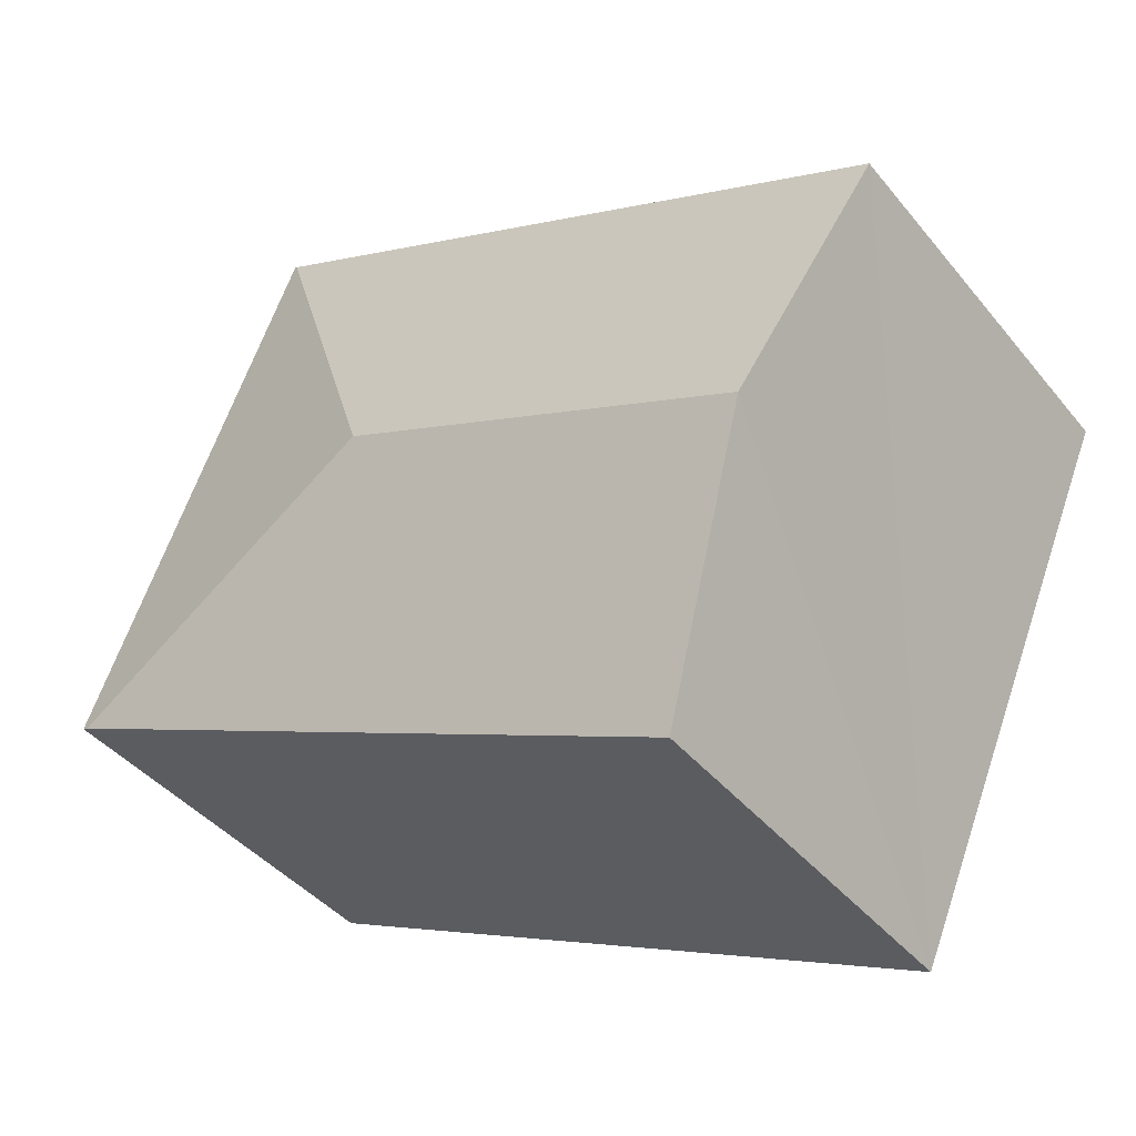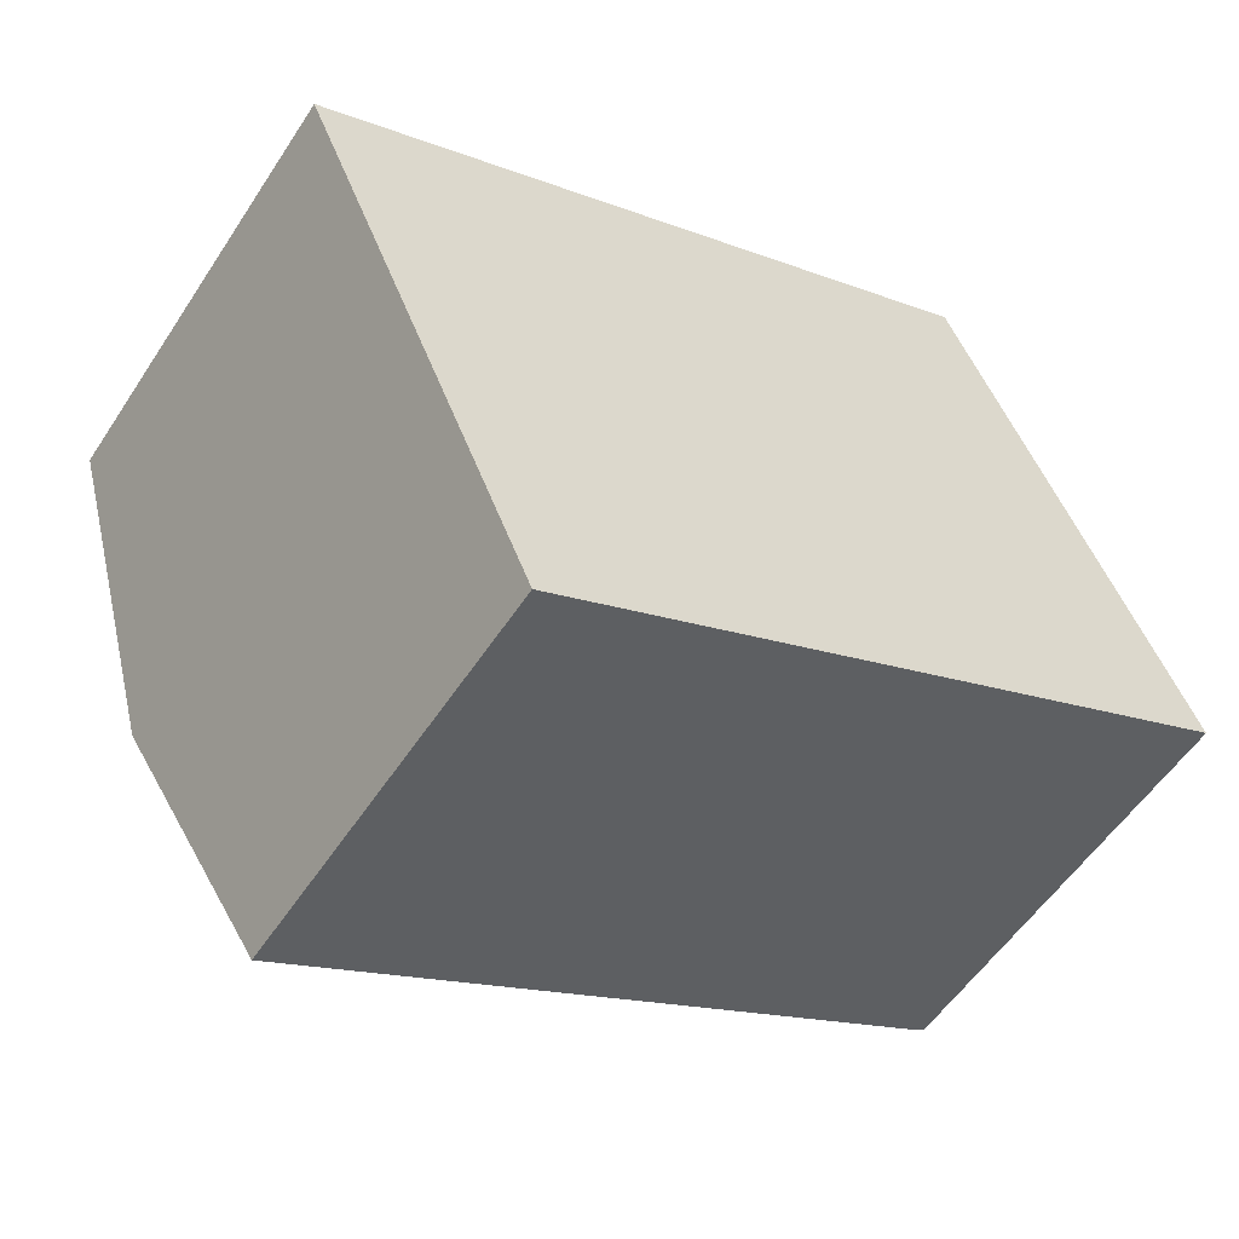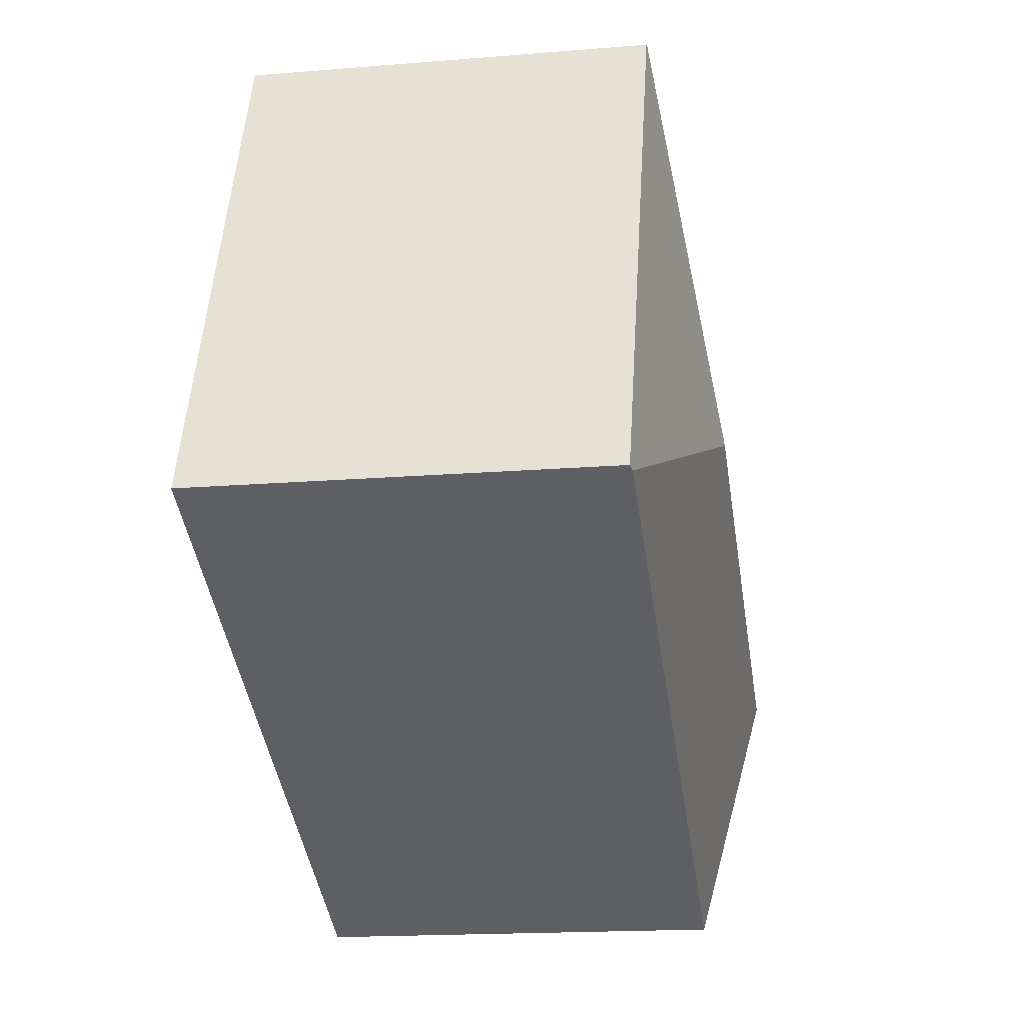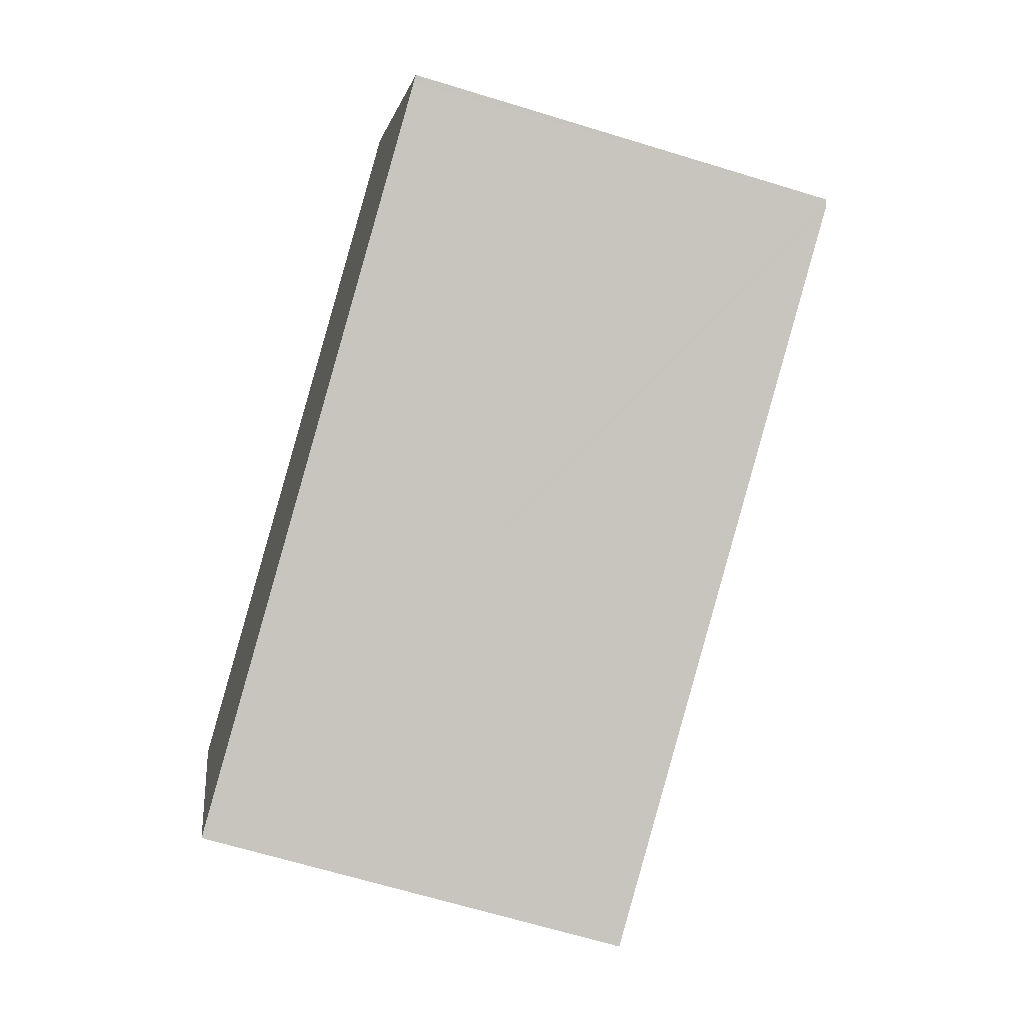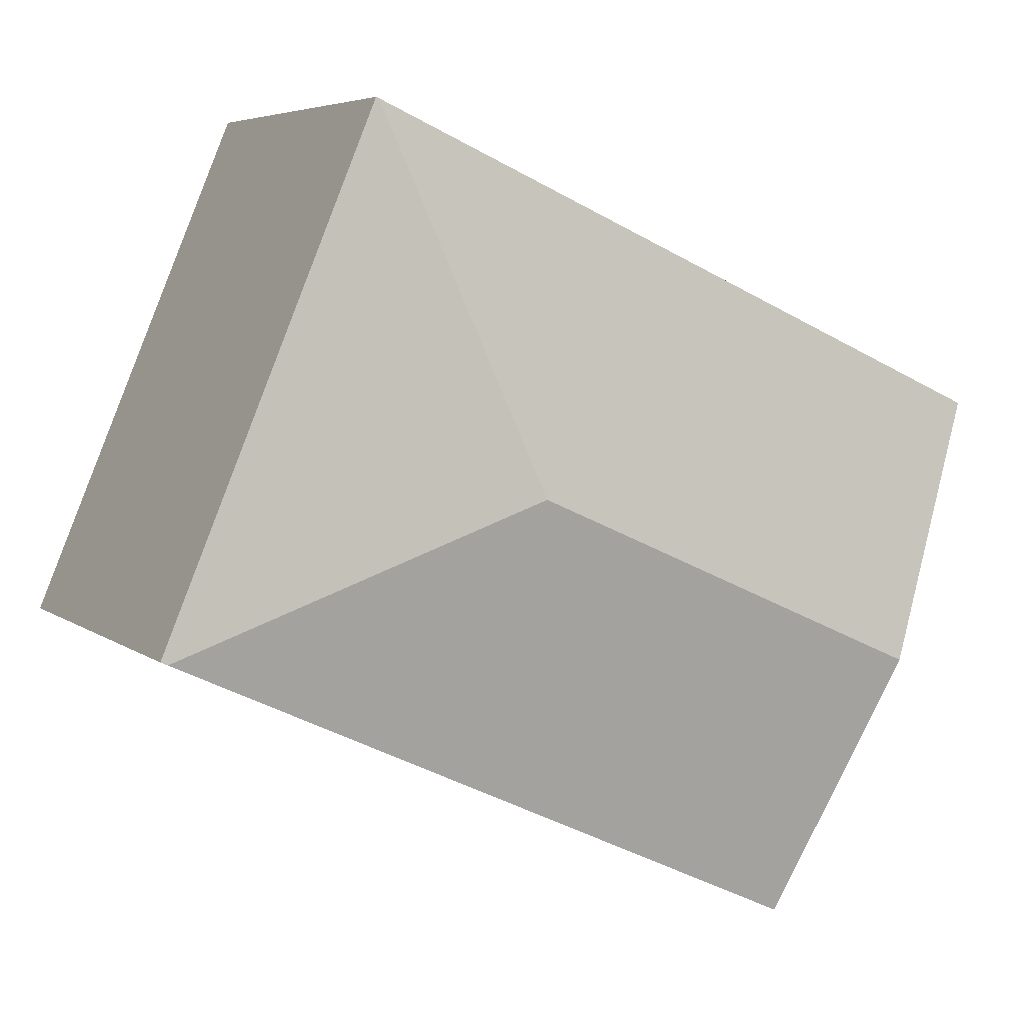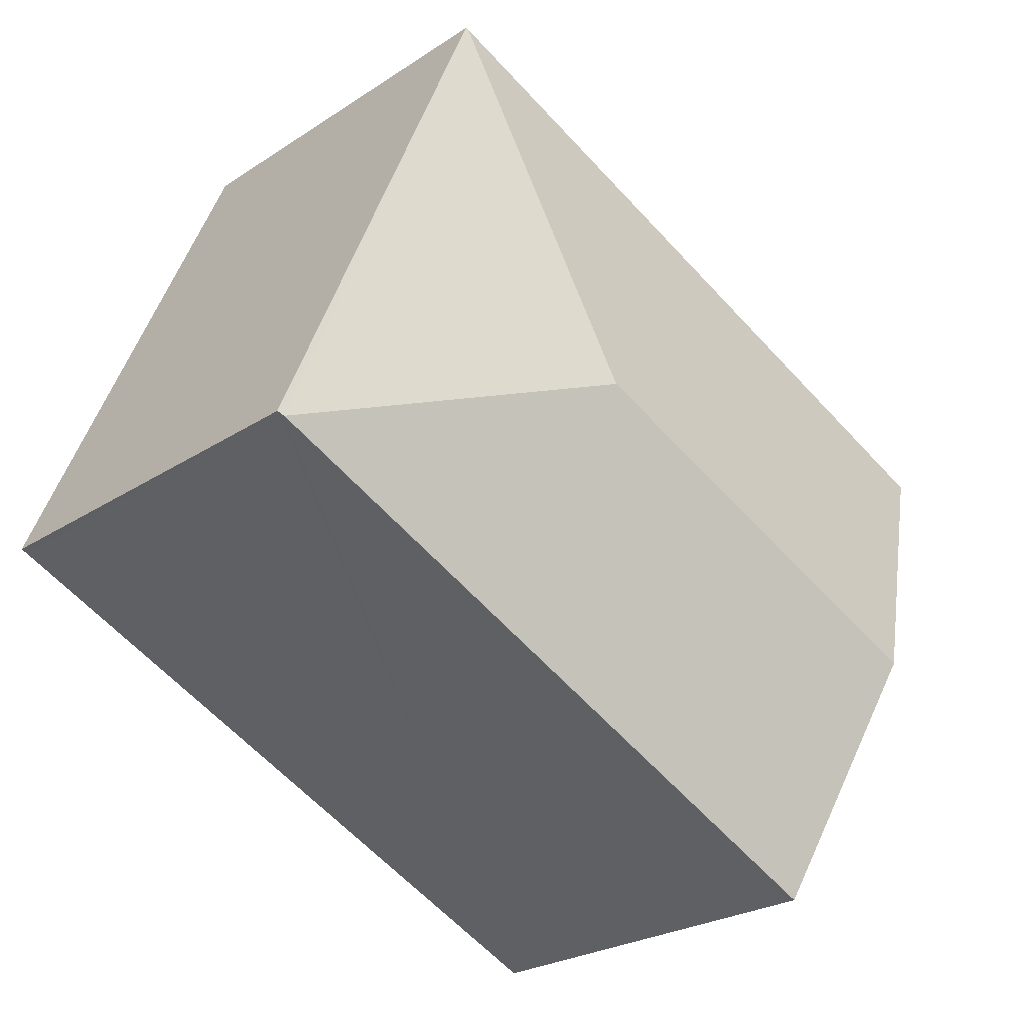
<metadata>
{"format":"obj","ext":"obj","renderer":"f3d","projection":"perspective","resolution":1024,"background":"white","views":[{"elev":-41.5,"azim":-144.5,"up":"+Z"},{"elev":-55.1,"azim":-32.7,"up":"+Z"},{"elev":-17.3,"azim":99.3,"up":"+Z"},{"elev":-65.5,"azim":72.8,"up":"+Z"},{"elev":5.5,"azim":153.5,"up":"+Z"},{"elev":-24.9,"azim":136.8,"up":"+Z"}]}
</metadata>
<code>
v  6.135 2.832 -1.524
v  4.675 2.817 2.083
v  6.181 2.822 -1.503
v  3.63 3.213 -0.542
v  4.657 2.821 2.075
v  0.775 3.213 -1.814
v  1.561 2.815 -3.652
v  0 2.821 1.727e-16
v  0 0 0
v  4.657 -1.271e-16 2.075
v  4.675 -1.275e-16 2.083
v  6.181 9.203e-17 -1.503
v  1.561 2.236e-16 -3.652
v  6.135 9.332e-17 -1.524
v  0.775 1.111e-16 -1.814
g defaultobject
f 1 2 3
f 2 1 4
f 2 4 5
f 6 1 7
f 1 6 4
f 8 4 6
f 4 8 5
f 9 5 8
f 5 9 10
f 5 10 2
f 2 10 11
f 2 12 3
f 12 2 11
f 1 13 7
f 13 1 3
f 13 3 14
f 14 3 12
f 13 6 7
f 6 13 8
f 8 13 9
f 9 13 15
f 10 12 11
f 12 10 9
f 12 9 14
f 14 9 13
f 13 9 15

</code>
